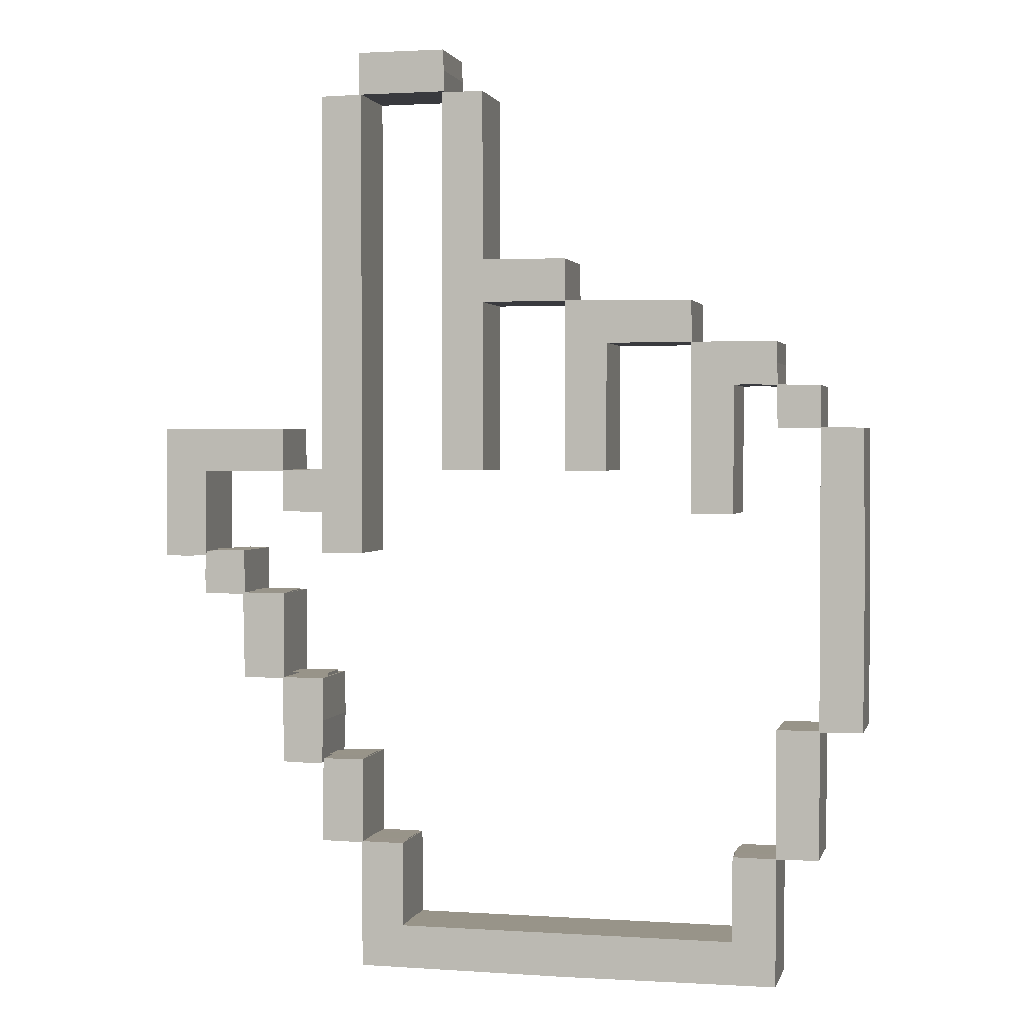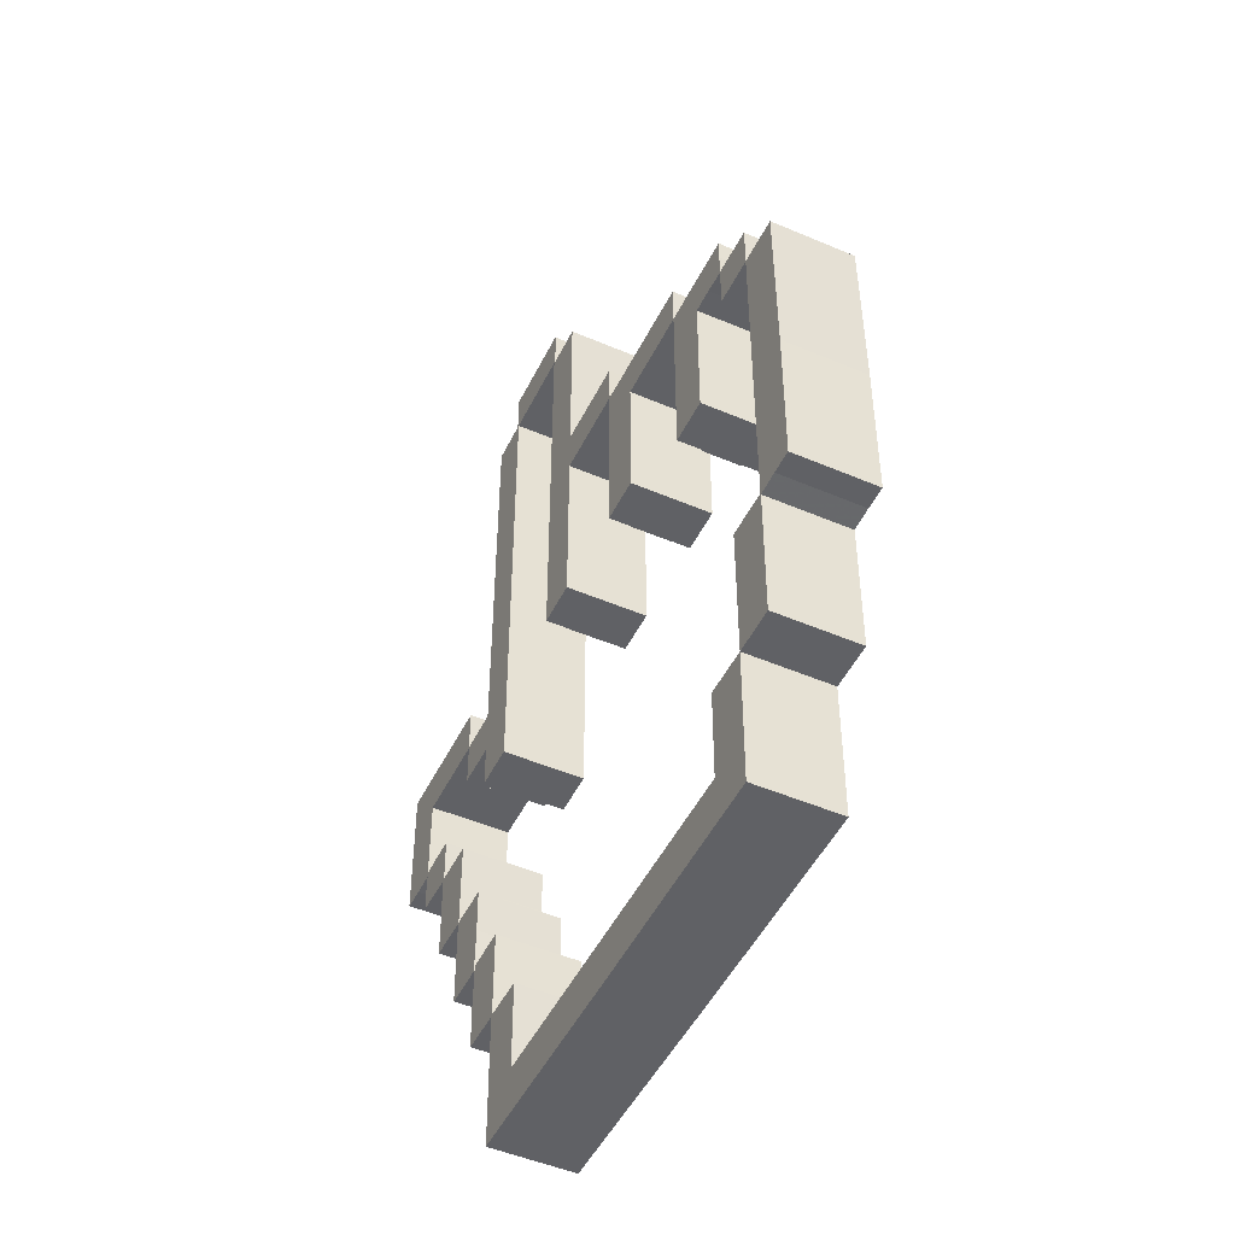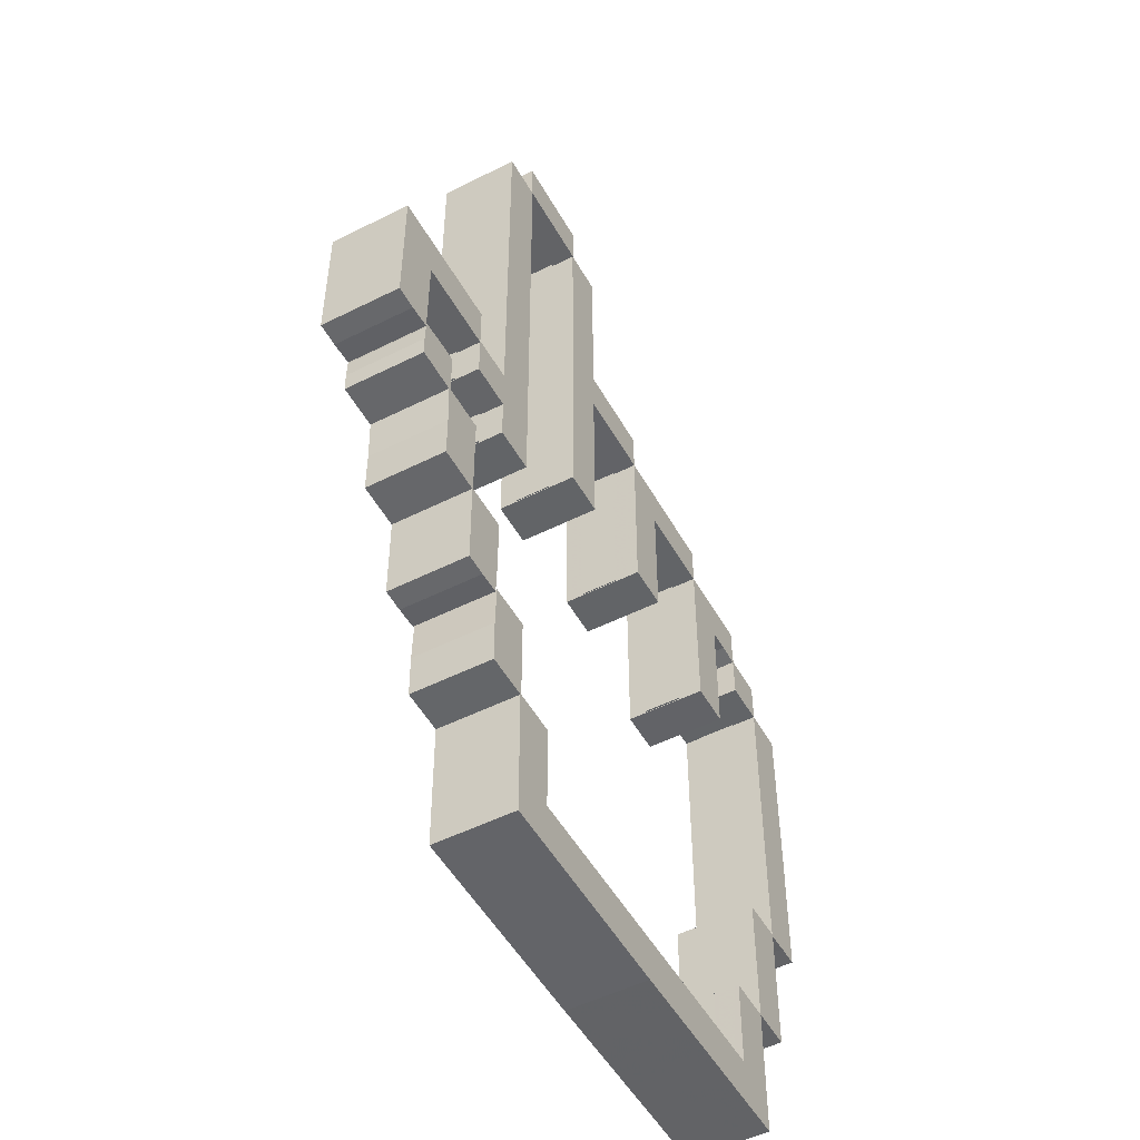
<metadata>
{"format":"obj","ext":"obj","renderer":"f3d","projection":"perspective","resolution":1024,"background":"white","views":[{"elev":1.7,"azim":13.2,"up":"+Y"},{"elev":-48.8,"azim":64.5,"up":"+Y"},{"elev":-51.1,"azim":-61.3,"up":"+Y"}]}
</metadata>
<code>
v -22.21 155.4 0
v -22.17 163.1 0
v -22.6 170.8 0
v -54.76 170.8 0
v -54.9 155.3 0
v -22.21 155.4 -28
v -22.17 163.1 -28
v -22.6 170.8 -28
v -54.76 170.8 -28
v -54.9 155.3 -28
v -22.21 155.4 0
v -22.17 163.1 0
v -22.6 170.8 0
v -54.76 170.8 0
v -54.9 155.3 0
v -22.21 155.4 -28
v -22.17 163.1 -28
v -22.6 170.8 -28
v -54.76 170.8 -28
v -54.9 155.3 -28
v -85.22 -0.4604 0
v -69.71 -0.6098 0
v -69.68 -15.96 0
v -54.08 -15.95 0
v -54.12 155.3 0
v -69.61 155.1 0
v -69.73 15.42 0
v -85.23 15.21 0
v -85.22 -0.4604 -28
v -69.71 -0.6098 -28
v -69.68 -15.96 -28
v -54.08 -15.95 -28
v -54.12 155.3 -28
v -69.61 155.1 -28
v -69.73 15.42 -28
v -85.23 15.21 -28
v -85.22 -0.4604 0
v -69.71 -0.6098 0
v -69.68 -15.96 0
v -54.08 -15.95 0
v -54.12 155.3 0
v -69.61 155.1 0
v -69.73 15.42 0
v -85.23 15.21 0
v -85.22 -0.4604 -28
v -69.71 -0.6098 -28
v -69.68 -15.96 -28
v -54.08 -15.95 -28
v -54.12 155.3 -28
v -69.61 155.1 -28
v -69.73 15.42 -28
v -85.23 15.21 -28
v 132.9 -28.75 0
v 132.5 30.79 0
v 117.2 30.88 0
v 117.2 46 0
v 101.7 46.33 0
v 101.4 54.08 0
v 101.4 61.85 0
v 70.47 61.96 0
v 70.39 77.05 0
v 23.87 77.5 0
v 23.57 92.95 0
v -7.331 93.12 0
v -7.481 155 0
v -22.93 155.1 0
v -23.05 15.21 0
v -7.411 15.22 0
v -7.411 77.41 0
v 23.84 77.47 0
v 23.71 15.21 0
v 39.17 15.22 0
v 39.19 61.89 0
v 70.41 61.89 0
v 70.53 -0.4203 0
v 85.78 -0.4008 0
v 85.91 46.32 0
v 93.64 46.48 0
v 101.3 45.92 0
v 101.7 30.75 0
v 117.1 30.75 0
v 117 -78.14 0
v 101.6 -78.13 0
v 101.8 -125 0
v 117.1 -124.9 0
v 117.3 -78.88 0
v 124.9 -78.34 0
v 132.6 -78.31 0
v 132.9 -28.75 -28
v 132.5 30.79 -28
v 117.2 30.88 -28
v 117.2 46 -28
v 101.7 46.33 -28
v 101.4 54.08 -28
v 101.4 61.85 -28
v 70.47 61.96 -28
v 70.39 77.05 -28
v 23.87 77.5 -28
v 23.57 92.95 -28
v -7.331 93.12 -28
v -7.481 155 -28
v -22.93 155.1 -28
v -23.05 15.21 -28
v -7.411 15.22 -28
v -7.411 77.41 -28
v 23.84 77.47 -28
v 23.71 15.21 -28
v 39.17 15.22 -28
v 39.19 61.89 -28
v 70.41 61.89 -28
v 70.53 -0.4203 -28
v 85.78 -0.4008 -28
v 85.91 46.32 -28
v 93.64 46.48 -28
v 101.3 45.92 -28
v 101.7 30.75 -28
v 117.1 30.75 -28
v 117 -78.14 -28
v 101.6 -78.13 -28
v 101.8 -125 -28
v 117.1 -124.9 -28
v 117.3 -78.88 -28
v 124.9 -78.34 -28
v 132.6 -78.31 -28
v 132.9 -28.75 0
v 132.5 30.79 0
v 117.2 30.88 0
v 117.2 46 0
v 101.7 46.33 0
v 101.4 54.08 0
v 101.4 61.85 0
v 70.47 61.96 0
v 70.39 77.05 0
v 23.87 77.5 0
v 23.57 92.95 0
v -7.331 93.12 0
v -7.481 155 0
v -22.93 155.1 0
v -23.05 15.21 0
v -7.411 15.22 0
v -7.411 77.41 0
v 23.84 77.47 0
v 23.71 15.21 0
v 39.17 15.22 0
v 39.19 61.89 0
v 70.41 61.89 0
v 70.53 -0.4203 0
v 85.78 -0.4008 0
v 85.91 46.32 0
v 93.64 46.48 0
v 101.3 45.92 0
v 101.7 30.75 0
v 117.1 30.75 0
v 117 -78.14 0
v 101.6 -78.13 0
v 101.8 -125 0
v 117.1 -124.9 0
v 117.3 -78.88 0
v 124.9 -78.34 0
v 132.6 -78.31 0
v 132.9 -28.75 -28
v 132.5 30.79 -28
v 117.2 30.88 -28
v 117.2 46 -28
v 101.7 46.33 -28
v 101.4 54.08 -28
v 101.4 61.85 -28
v 70.47 61.96 -28
v 70.39 77.05 -28
v 23.87 77.5 -28
v 23.57 92.95 -28
v -7.331 93.12 -28
v -7.481 155 -28
v -22.93 155.1 -28
v -23.05 15.21 -28
v -7.411 15.22 -28
v -7.411 77.41 -28
v 23.84 77.47 -28
v 23.71 15.21 -28
v 39.17 15.22 -28
v 39.19 61.89 -28
v 70.41 61.89 -28
v 70.53 -0.4203 -28
v 85.78 -0.4008 -28
v 85.91 46.32 -28
v 93.64 46.48 -28
v 101.3 45.92 -28
v 101.7 30.75 -28
v 117.1 30.75 -28
v 117 -78.14 -28
v 101.6 -78.13 -28
v 101.8 -125 -28
v 117.1 -124.9 -28
v 117.3 -78.88 -28
v 124.9 -78.34 -28
v 132.6 -78.31 -28
v -116.2 14.61 0
v -85.23 14.76 0
v -85.28 30.83 0
v -132 30.78 0
v -132 -17.55 0
v -124.2 -17.77 0
v -116.4 -17.44 0
v -116.2 14.61 -28
v -85.23 14.76 -28
v -85.28 30.83 -28
v -132 30.78 -28
v -132 -17.55 -28
v -124.2 -17.77 -28
v -116.4 -17.44 -28
v -116.2 14.61 0
v -85.23 14.76 0
v -85.28 30.83 0
v -132 30.78 0
v -132 -17.55 0
v -124.2 -17.77 0
v -116.4 -17.44 0
v -116.2 14.61 -28
v -85.23 14.76 -28
v -85.28 30.83 -28
v -132 30.78 -28
v -132 -17.55 -28
v -124.2 -17.77 -28
v -116.4 -17.44 -28
v -69.69 -63.48 0
v -85.1 -63.43 0
v -85.16 -31.56 0
v -100.8 -31.47 0
v -100.8 -15.47 0
v -108.4 -15.29 0
v -115.9 -15.82 0
v -116.3 -18.02 0
v -116.6 -24.72 0
v -116.4 -31.77 0
v -101.5 -32.11 0
v -100.9 -47.82 0
v -100.9 -63.57 0
v -85.49 -63.91 0
v -85.26 -95.5 0
v -77.68 -95.7 0
v -70.08 -95.48 0
v -69.52 -79.5 0
v -69.69 -63.48 -28
v -85.1 -63.43 -28
v -85.16 -31.56 -28
v -100.8 -31.47 -28
v -100.8 -15.47 -28
v -108.4 -15.29 -28
v -115.9 -15.82 -28
v -116.3 -18.02 -28
v -116.6 -24.72 -28
v -116.4 -31.77 -28
v -101.5 -32.11 -28
v -100.9 -47.82 -28
v -100.9 -63.57 -28
v -85.49 -63.91 -28
v -85.26 -95.5 -28
v -77.68 -95.7 -28
v -70.08 -95.48 -28
v -69.52 -79.5 -28
v -69.69 -63.48 0
v -85.1 -63.43 0
v -85.16 -31.56 0
v -100.8 -31.47 0
v -100.8 -15.47 0
v -108.4 -15.29 0
v -115.9 -15.82 0
v -116.3 -18.02 0
v -116.6 -24.72 0
v -116.4 -31.77 0
v -101.5 -32.11 0
v -100.9 -47.82 0
v -100.9 -63.57 0
v -85.49 -63.91 0
v -85.26 -95.5 0
v -77.68 -95.7 0
v -70.08 -95.48 0
v -69.52 -79.5 0
v -69.69 -63.48 -28
v -85.1 -63.43 -28
v -85.16 -31.56 -28
v -100.8 -31.47 -28
v -100.8 -15.47 -28
v -108.4 -15.29 -28
v -115.9 -15.82 -28
v -116.3 -18.02 -28
v -116.6 -24.72 -28
v -116.4 -31.77 -28
v -101.5 -32.11 -28
v -100.9 -47.82 -28
v -100.9 -63.57 -28
v -85.49 -63.91 -28
v -85.26 -95.5 -28
v -77.68 -95.7 -28
v -70.08 -95.48 -28
v -69.52 -79.5 -28
v 85.89 -124.9 0
v 85.82 -155.9 0
v -38.41 -155.8 0
v -38.47 -124.8 0
v -54.04 -124.7 0
v -54.08 -93.69 0
v -69.37 -93.82 0
v -69.89 -109.3 0
v -69.68 -124.9 0
v -54.5 -125.1 0
v -54.17 -171.6 0
v 22.77 -172 0
v 101.5 -171.6 0
v 101.8 -125 0
v 85.89 -124.9 -28
v 85.82 -155.9 -28
v -38.41 -155.8 -28
v -38.47 -124.8 -28
v -54.04 -124.7 -28
v -54.08 -93.69 -28
v -69.37 -93.82 -28
v -69.89 -109.3 -28
v -69.68 -124.9 -28
v -54.5 -125.1 -28
v -54.17 -171.6 -28
v 22.77 -172 -28
v 101.5 -171.6 -28
v 101.8 -125 -28
v 85.89 -124.9 0
v 85.82 -155.9 0
v -38.41 -155.8 0
v -38.47 -124.8 0
v -54.04 -124.7 0
v -54.08 -93.69 0
v -69.37 -93.82 0
v -69.89 -109.3 0
v -69.68 -124.9 0
v -54.5 -125.1 0
v -54.17 -171.6 0
v 22.77 -172 0
v 101.5 -171.6 0
v 101.8 -125 0
v 85.89 -124.9 -28
v 85.82 -155.9 -28
v -38.41 -155.8 -28
v -38.47 -124.8 -28
v -54.04 -124.7 -28
v -54.08 -93.69 -28
v -69.37 -93.82 -28
v -69.89 -109.3 -28
v -69.68 -124.9 -28
v -54.5 -125.1 -28
v -54.17 -171.6 -28
v 22.77 -172 -28
v 101.5 -171.6 -28
v 101.8 -125 -28
v -116.7 15.36 -8.521
v -85.67 15.36 -8.521
v -85.67 -0.1746 -8.521
v -70.16 -0.1746 -8.521
v -70.16 -15.67 -8.521
v -54.52 -15.67 -8.521
v -54.52 155.6 -8.521
v -23.38 155.6 -8.521
v -23.38 15.5 -8.521
v -7.854 15.5 -8.521
v -7.854 77.7 -8.521
v 23.4 77.7 -8.521
v 23.4 15.5 -8.521
v 38.73 15.5 -8.521
v 38.73 62.18 -8.521
v 69.96 62.18 -8.521
v 69.96 -0.1345 -8.521
v 85.33 -0.1345 -8.521
v 85.33 46.61 -8.521
v 100.9 46.61 -8.521
v 100.9 31.04 -8.521
v 116.8 31.04 -8.521
v 116.8 -78.59 -8.521
v 101.2 -78.59 -8.521
v 101.2 -124.7 -8.521
v 85.45 -124.7 -8.521
v 85.45 -155.6 -8.521
v -38.85 -155.6 -8.521
v -38.85 -124.5 -8.521
v -54.48 -124.5 -8.521
v -54.48 -93.4 -8.521
v -70.52 -93.4 -8.521
v -70.52 -62.29 -8.521
v -85.54 -62.29 -8.521
v -85.54 -31.2 -8.521
v -101.2 -31.2 -8.521
v -101.2 -15.51 -8.521
v -116.8 -15.51 -8.521
v -116.7 15.36 -21.52
v -85.67 15.36 -21.52
v -85.67 -0.1746 -21.52
v -70.16 -0.1746 -21.52
v -70.16 -15.67 -21.52
v -54.52 -15.67 -21.52
v -54.52 155.6 -21.52
v -23.38 155.6 -21.52
v -23.38 15.5 -21.52
v -7.854 15.5 -21.52
v -7.854 77.7 -21.52
v 23.4 77.7 -21.52
v 23.4 15.5 -21.52
v 38.73 15.5 -21.52
v 38.73 62.18 -21.52
v 69.96 62.18 -21.52
v 69.96 -0.1345 -21.52
v 85.33 -0.1345 -21.52
v 85.33 46.61 -21.52
v 100.9 46.61 -21.52
v 100.9 31.04 -21.52
v 116.8 31.04 -21.52
v 116.8 -78.59 -21.52
v 101.2 -78.59 -21.52
v 101.2 -124.7 -21.52
v 85.45 -124.7 -21.52
v 85.45 -155.6 -21.52
v -38.85 -155.6 -21.52
v -38.85 -124.5 -21.52
v -54.48 -124.5 -21.52
v -54.48 -93.4 -21.52
v -70.52 -93.4 -21.52
v -70.52 -62.29 -21.52
v -85.54 -62.29 -21.52
v -85.54 -31.2 -21.52
v -101.2 -31.2 -21.52
v -101.2 -15.51 -21.52
v -116.8 -15.51 -21.52
v -116.7 15.36 -8.521
v -85.67 15.36 -8.521
v -85.67 -0.1746 -8.521
v -70.16 -0.1746 -8.521
v -70.16 -15.67 -8.521
v -54.52 -15.67 -8.521
v -54.52 155.6 -8.521
v -23.38 155.6 -8.521
v -23.38 15.5 -8.521
v -7.854 15.5 -8.521
v -7.854 77.7 -8.521
v 23.4 77.7 -8.521
v 23.4 15.5 -8.521
v 38.73 15.5 -8.521
v 38.73 62.18 -8.521
v 69.96 62.18 -8.521
v 69.96 -0.1345 -8.521
v 85.33 -0.1345 -8.521
v 85.33 46.61 -8.521
v 100.9 46.61 -8.521
v 100.9 31.04 -8.521
v 116.8 31.04 -8.521
v 116.8 -78.59 -8.521
v 101.2 -78.59 -8.521
v 101.2 -124.7 -8.521
v 85.45 -124.7 -8.521
v 85.45 -155.6 -8.521
v -38.85 -155.6 -8.521
v -38.85 -124.5 -8.521
v -54.48 -124.5 -8.521
v -54.48 -93.4 -8.521
v -70.52 -93.4 -8.521
v -70.52 -62.29 -8.521
v -85.54 -62.29 -8.521
v -85.54 -31.2 -8.521
v -101.2 -31.2 -8.521
v -101.2 -15.51 -8.521
v -116.8 -15.51 -8.521
v -116.7 15.36 -21.52
v -85.67 15.36 -21.52
v -85.67 -0.1746 -21.52
v -70.16 -0.1746 -21.52
v -70.16 -15.67 -21.52
v -54.52 -15.67 -21.52
v -54.52 155.6 -21.52
v -23.38 155.6 -21.52
v -23.38 15.5 -21.52
v -7.854 15.5 -21.52
v -7.854 77.7 -21.52
v 23.4 77.7 -21.52
v 23.4 15.5 -21.52
v 38.73 15.5 -21.52
v 38.73 62.18 -21.52
v 69.96 62.18 -21.52
v 69.96 -0.1345 -21.52
v 85.33 -0.1345 -21.52
v 85.33 46.61 -21.52
v 100.9 46.61 -21.52
v 100.9 31.04 -21.52
v 116.8 31.04 -21.52
v 116.8 -78.59 -21.52
v 101.2 -78.59 -21.52
v 101.2 -124.7 -21.52
v 85.45 -124.7 -21.52
v 85.45 -155.6 -21.52
v -38.85 -155.6 -21.52
v -38.85 -124.5 -21.52
v -54.48 -124.5 -21.52
v -54.48 -93.4 -21.52
v -70.52 -93.4 -21.52
v -70.52 -62.29 -21.52
v -85.54 -62.29 -21.52
v -85.54 -31.2 -21.52
v -101.2 -31.2 -21.52
v -101.2 -15.51 -21.52
v -116.8 -15.51 -21.52
f 12 13 14
f 12 14 15
f 12 15 11
f 20 19 18
f 20 18 17
f 20 17 16
f 38 39 40
f 38 40 41
f 38 41 42
f 38 42 43
f 38 43 44
f 38 44 37
f 50 49 48
f 50 48 47
f 50 47 46
f 50 46 51
f 45 52 51
f 45 51 46
f 134 135 142
f 142 135 136
f 142 136 141
f 141 136 137
f 141 137 140
f 140 137 138
f 140 138 139
f 126 127 158
f 158 127 128
f 158 128 153
f 153 128 129
f 153 129 152
f 152 129 130
f 152 130 151
f 151 130 131
f 151 131 150
f 150 131 149
f 148 149 147
f 147 149 132
f 147 132 146
f 146 132 133
f 146 133 145
f 145 133 134
f 145 134 144
f 144 134 142
f 144 142 143
f 126 158 159
f 126 159 160
f 126 160 125
f 155 156 154
f 154 156 157
f 154 157 153
f 153 157 158
f 132 149 131
f 162 161 196
f 162 196 195
f 162 195 194
f 162 194 163
f 163 194 164
f 164 194 189
f 164 189 165
f 165 189 188
f 165 188 166
f 166 188 187
f 166 187 167
f 167 187 186
f 167 186 185
f 193 192 190
f 193 190 189
f 193 189 194
f 179 178 180
f 180 178 170
f 180 170 181
f 181 170 169
f 181 169 182
f 182 169 168
f 182 168 183
f 183 168 185
f 183 185 184
f 175 174 176
f 176 174 173
f 176 173 177
f 177 173 172
f 177 172 178
f 178 172 171
f 178 171 170
f 185 168 167
f 190 192 191
f 211 212 213
f 211 213 214
f 211 214 216
f 211 216 217
f 216 214 215
f 218 224 223
f 218 223 221
f 218 221 220
f 218 220 219
f 221 223 222
f 271 272 265
f 265 272 273
f 265 273 264
f 264 273 274
f 264 274 263
f 263 274 275
f 263 275 262
f 262 275 276
f 262 276 261
f 261 276 277
f 261 277 278
f 271 265 266
f 271 266 267
f 271 267 268
f 271 268 270
f 270 268 269
f 296 295 279
f 279 295 294
f 279 294 280
f 280 294 293
f 280 293 281
f 281 293 292
f 281 292 282
f 282 292 291
f 282 291 283
f 283 291 290
f 283 290 289
f 289 288 286
f 289 286 285
f 289 285 284
f 289 284 283
f 286 288 287
f 338 325 337
f 337 325 326
f 337 326 336
f 336 326 327
f 336 327 335
f 335 327 329
f 335 329 330
f 332 333 331
f 331 333 334
f 331 334 330
f 330 334 335
f 329 327 328
f 344 343 349
f 349 343 341
f 349 341 350
f 350 341 340
f 350 340 351
f 351 340 339
f 351 339 352
f 348 347 345
f 348 345 344
f 348 344 349
f 345 347 346
f 341 343 342
f 6 7 2
f 6 2 1
f 7 8 3
f 7 3 2
f 8 9 4
f 8 4 3
f 9 10 5
f 9 5 4
f 10 6 1
f 10 1 5
f 29 30 22
f 29 22 21
f 30 31 23
f 30 23 22
f 31 32 24
f 31 24 23
f 32 33 25
f 32 25 24
f 33 34 26
f 33 26 25
f 34 35 27
f 34 27 26
f 35 36 28
f 35 28 27
f 36 29 21
f 36 21 28
f 89 90 54
f 89 54 53
f 90 91 55
f 90 55 54
f 91 92 56
f 91 56 55
f 92 93 57
f 92 57 56
f 93 94 58
f 93 58 57
f 94 95 59
f 94 59 58
f 95 96 60
f 95 60 59
f 96 97 61
f 96 61 60
f 97 98 62
f 97 62 61
f 98 99 63
f 98 63 62
f 99 100 64
f 99 64 63
f 100 101 65
f 100 65 64
f 101 102 66
f 101 66 65
f 102 103 67
f 102 67 66
f 103 104 68
f 103 68 67
f 104 105 69
f 104 69 68
f 105 106 70
f 105 70 69
f 106 107 71
f 106 71 70
f 107 108 72
f 107 72 71
f 108 109 73
f 108 73 72
f 109 110 74
f 109 74 73
f 110 111 75
f 110 75 74
f 111 112 76
f 111 76 75
f 112 113 77
f 112 77 76
f 113 114 78
f 113 78 77
f 114 115 79
f 114 79 78
f 115 116 80
f 115 80 79
f 116 117 81
f 116 81 80
f 117 118 82
f 117 82 81
f 118 119 83
f 118 83 82
f 119 120 84
f 119 84 83
f 120 121 85
f 120 85 84
f 121 122 86
f 121 86 85
f 122 123 87
f 122 87 86
f 123 124 88
f 123 88 87
f 124 89 53
f 124 53 88
f 204 205 198
f 204 198 197
f 205 206 199
f 205 199 198
f 206 207 200
f 206 200 199
f 207 208 201
f 207 201 200
f 208 209 202
f 208 202 201
f 209 210 203
f 209 203 202
f 210 204 197
f 210 197 203
f 243 244 226
f 243 226 225
f 244 245 227
f 244 227 226
f 245 246 228
f 245 228 227
f 246 247 229
f 246 229 228
f 247 248 230
f 247 230 229
f 248 249 231
f 248 231 230
f 249 250 232
f 249 232 231
f 250 251 233
f 250 233 232
f 251 252 234
f 251 234 233
f 252 253 235
f 252 235 234
f 253 254 236
f 253 236 235
f 254 255 237
f 254 237 236
f 255 256 238
f 255 238 237
f 256 257 239
f 256 239 238
f 257 258 240
f 257 240 239
f 258 259 241
f 258 241 240
f 259 260 242
f 259 242 241
f 260 243 225
f 260 225 242
f 311 312 298
f 311 298 297
f 312 313 299
f 312 299 298
f 313 314 300
f 313 300 299
f 314 315 301
f 314 301 300
f 315 316 302
f 315 302 301
f 316 317 303
f 316 303 302
f 317 318 304
f 317 304 303
f 318 319 305
f 318 305 304
f 319 320 306
f 319 306 305
f 320 321 307
f 320 307 306
f 321 322 308
f 321 308 307
f 322 323 309
f 322 309 308
f 323 324 310
f 323 310 309
f 324 311 297
f 324 297 310
f 354 392 391
f 354 391 353
f 355 393 392
f 355 392 354
f 356 394 393
f 356 393 355
f 357 395 394
f 357 394 356
f 358 396 395
f 358 395 357
f 359 397 396
f 359 396 358
f 360 398 397
f 360 397 359
f 361 399 398
f 361 398 360
f 362 400 399
f 362 399 361
f 363 401 400
f 363 400 362
f 364 402 401
f 364 401 363
f 365 403 402
f 365 402 364
f 366 404 403
f 366 403 365
f 367 405 404
f 367 404 366
f 368 406 405
f 368 405 367
f 369 407 406
f 369 406 368
f 370 408 407
f 370 407 369
f 371 409 408
f 371 408 370
f 372 410 409
f 372 409 371
f 373 411 410
f 373 410 372
f 374 412 411
f 374 411 373
f 375 413 412
f 375 412 374
f 376 414 413
f 376 413 375
f 377 415 414
f 377 414 376
f 378 416 415
f 378 415 377
f 379 417 416
f 379 416 378
f 380 418 417
f 380 417 379
f 381 419 418
f 381 418 380
f 382 420 419
f 382 419 381
f 383 421 420
f 383 420 382
f 384 422 421
f 384 421 383
f 385 423 422
f 385 422 384
f 386 424 423
f 386 423 385
f 387 425 424
f 387 424 386
f 388 426 425
f 388 425 387
f 389 427 426
f 389 426 388
f 390 428 427
f 390 427 389
f 353 391 428
f 353 428 390

</code>
